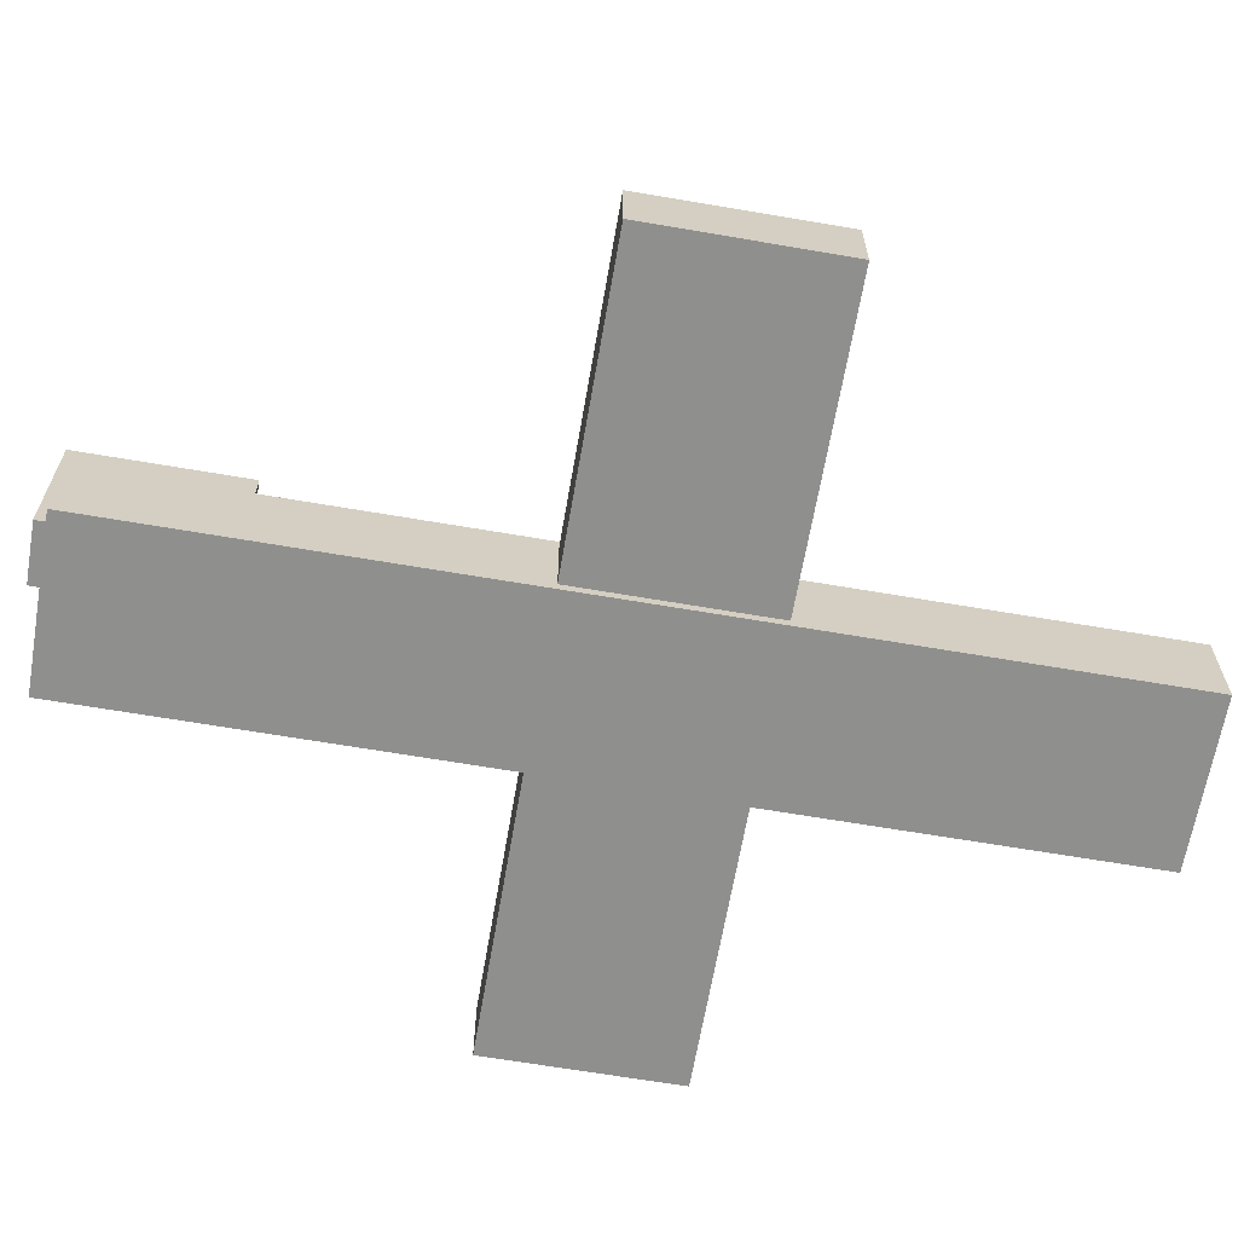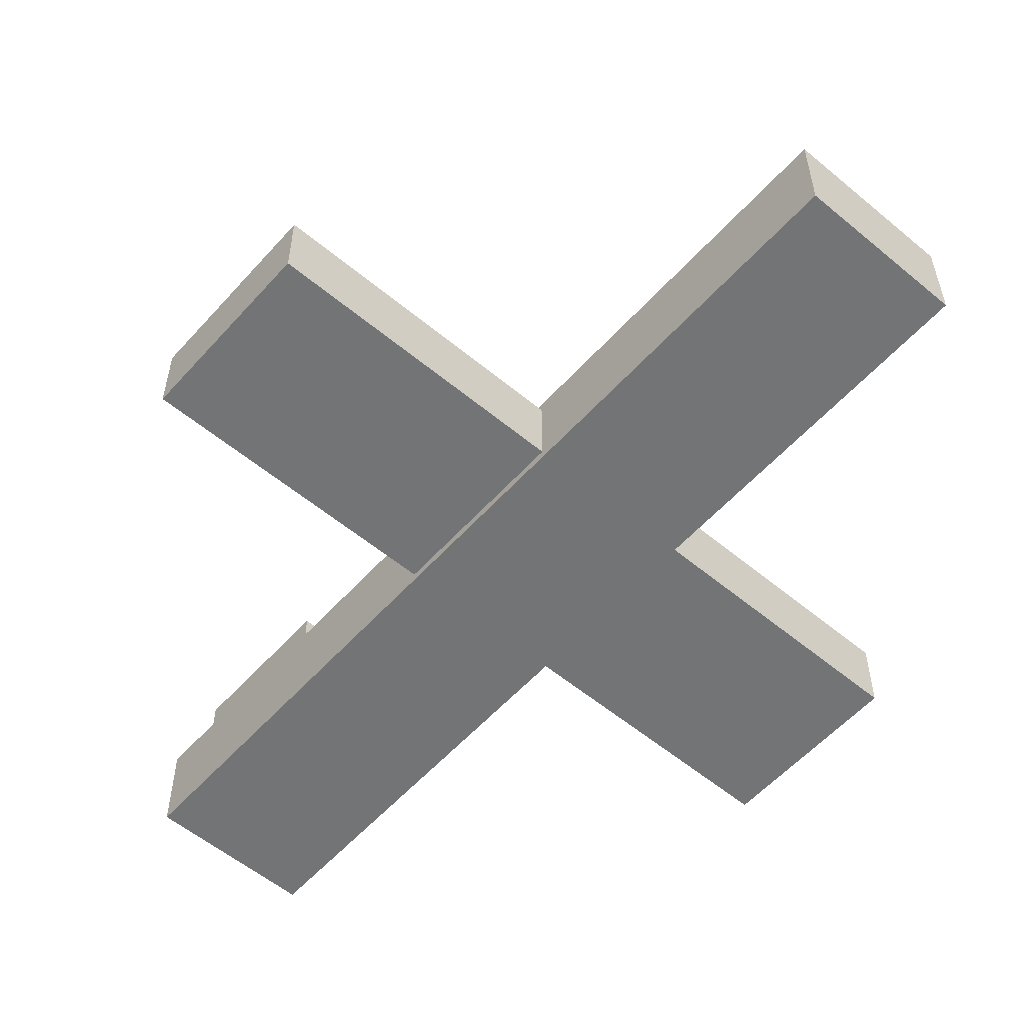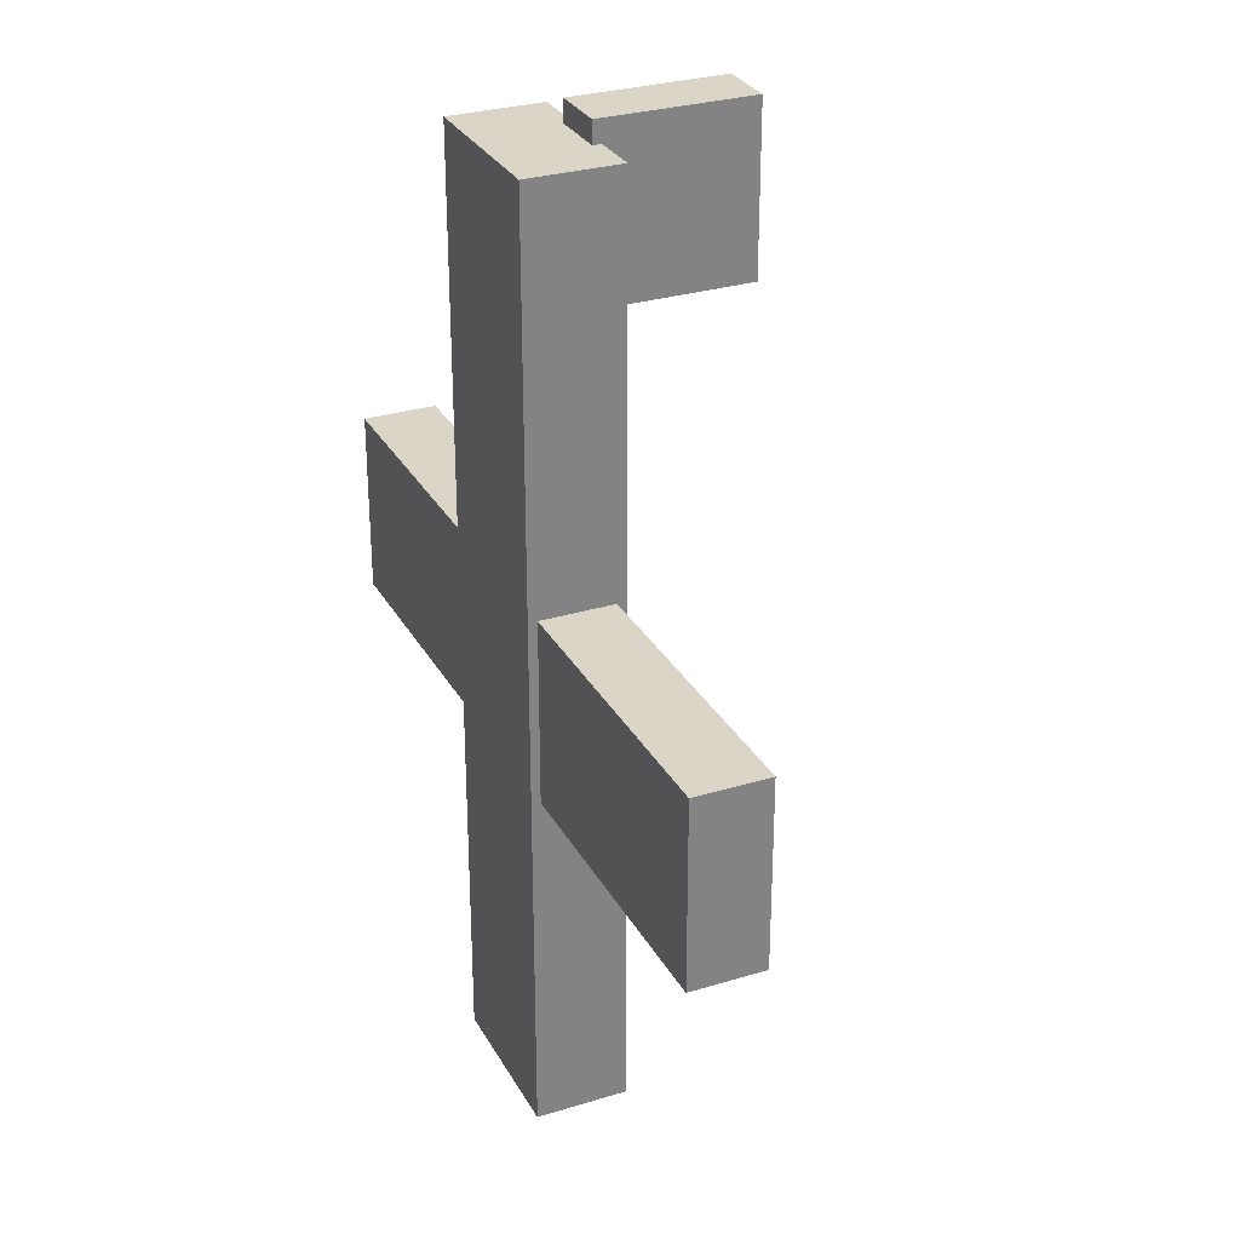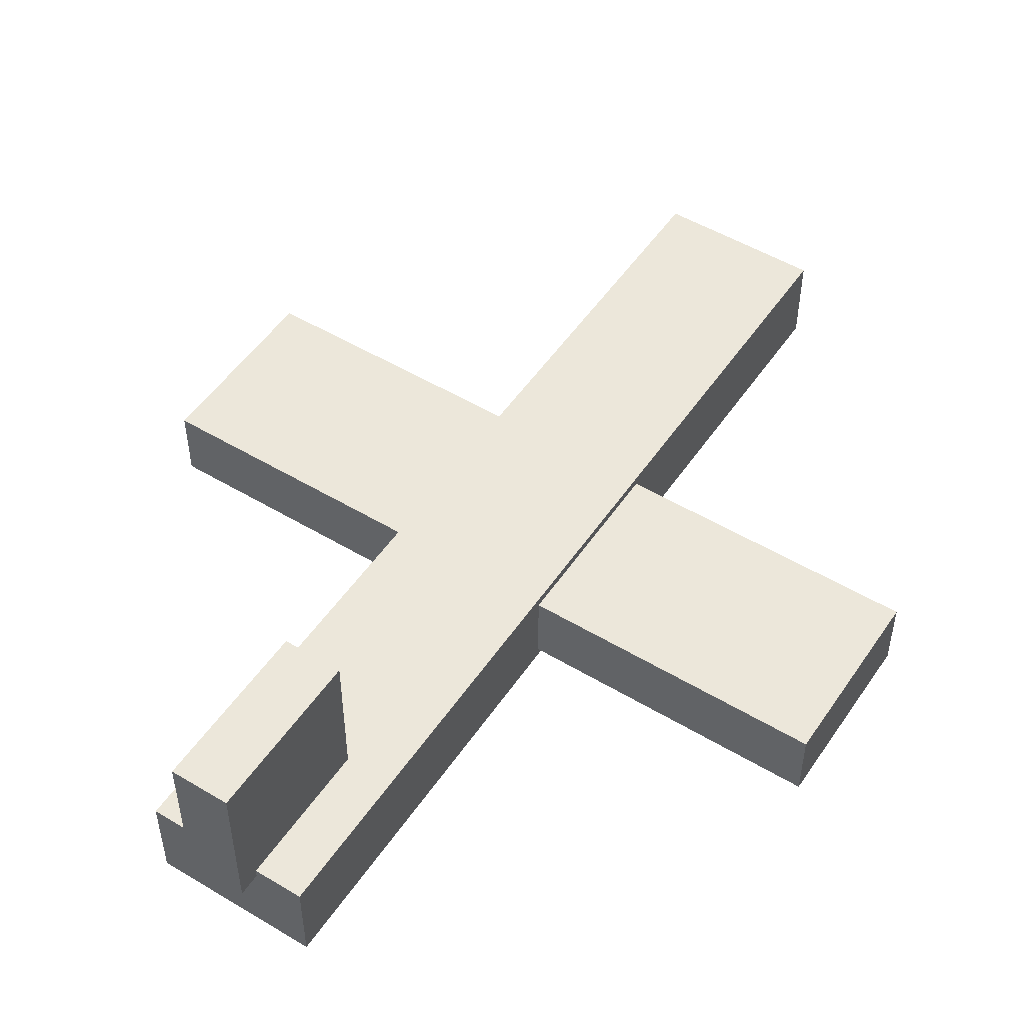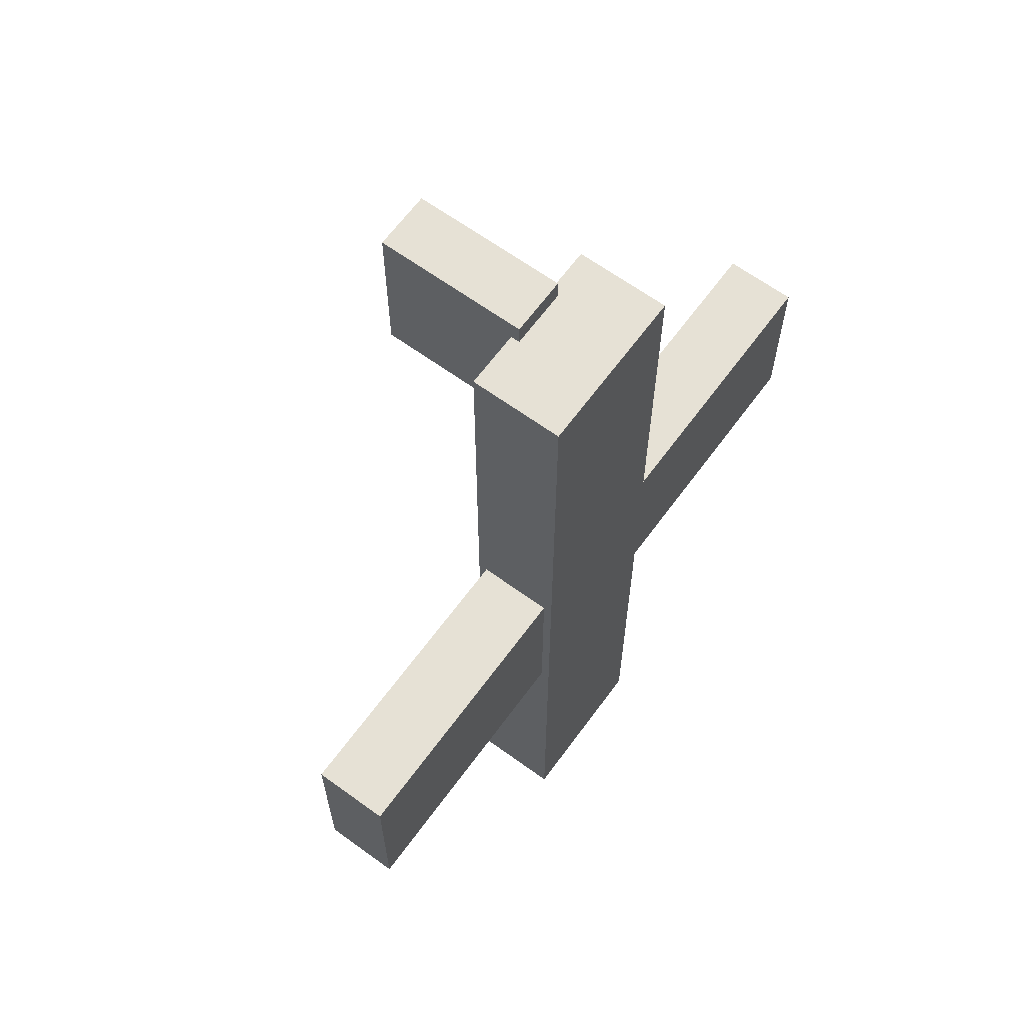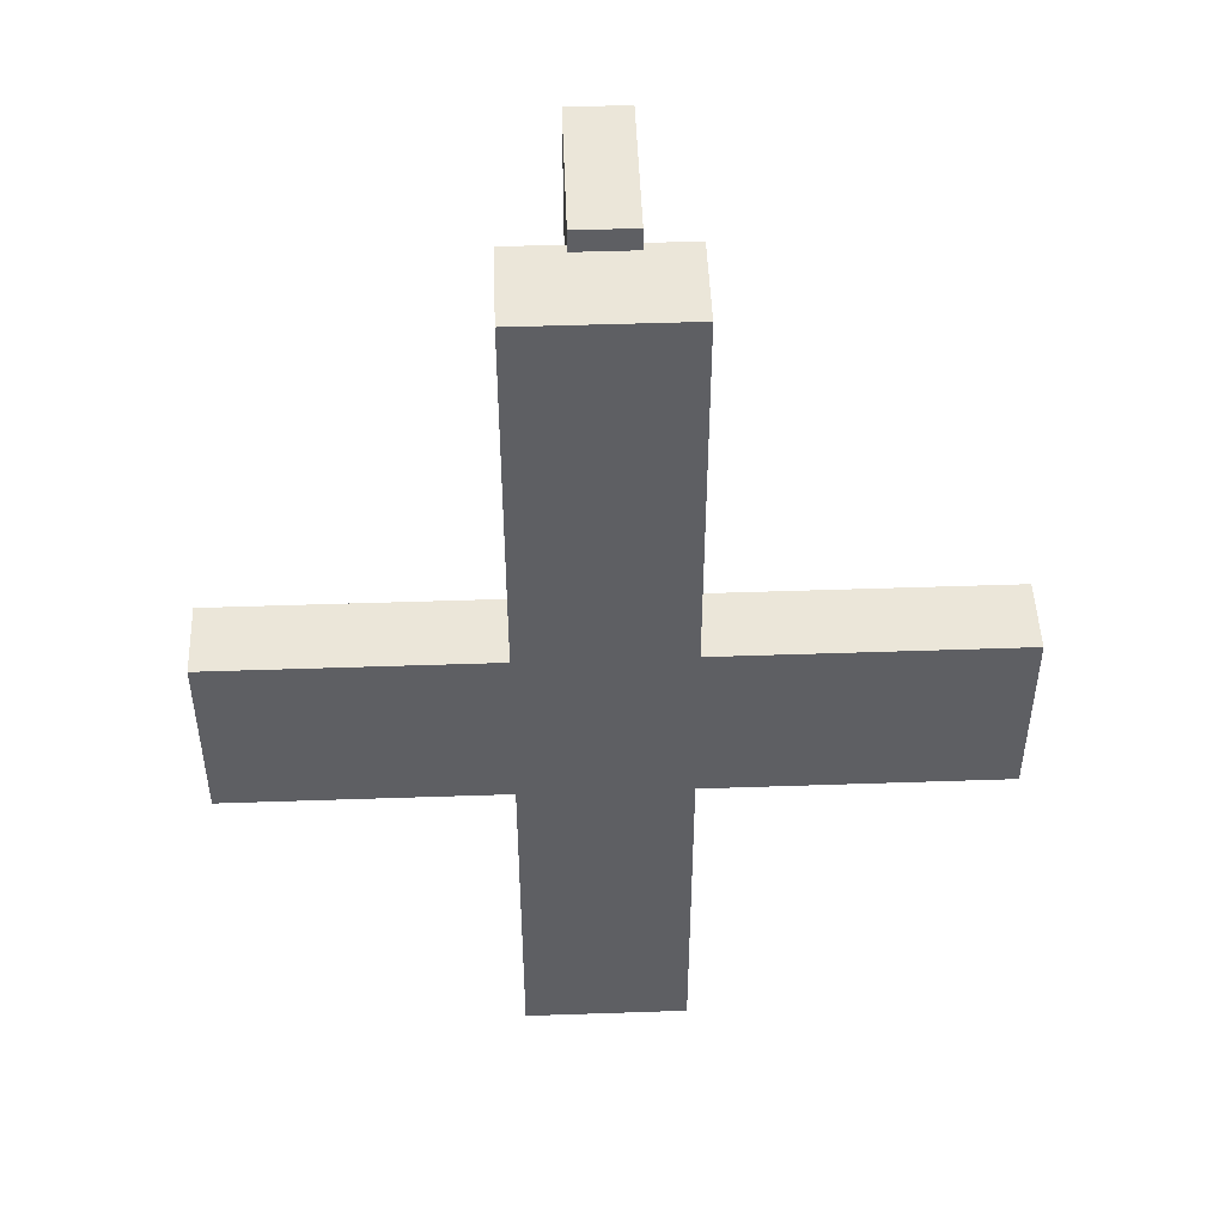
<metadata>
{"format":"obj","ext":"obj","renderer":"f3d","projection":"perspective","resolution":1024,"background":"white","views":[{"elev":-65.1,"azim":80.2,"up":"+Y"},{"elev":-56.1,"azim":138.9,"up":"+Y"},{"elev":29.6,"azim":65.8,"up":"+Z"},{"elev":51.1,"azim":33.1,"up":"+Y"},{"elev":64.6,"azim":-53.8,"up":"+Z"},{"elev":48.3,"azim":-2.2,"up":"+Z"}]}
</metadata>
<code>
o Cube_Cube.001
v 0.8042 -0.07863 -0.193
v 0.8042 -0.07863 0.2001
v -0.7683 -0.07863 0.2001
v -0.7683 -0.07863 -0.193
v 0.8042 0.07863 -0.193
v 0.8042 0.07863 0.2001
v -0.7683 0.07863 0.2001
v -0.7683 0.07863 -0.193
v 0.1689 -0.09804 -0.9462
v 0.1689 -0.09804 1.041
v -0.1787 -0.09804 1.041
v -0.1787 -0.09804 -0.9462
v 0.1689 0.09801 -0.9462
v 0.1689 0.09801 1.041
v -0.1787 0.09801 1.041
v -0.1787 0.09801 -0.9462
v 0.06518 0.4029 0.7383
v 0.06518 0.4029 1.088
v -0.05893 0.4029 1.088
v -0.05893 0.4029 0.7383
v 0.06518 0.07932 0.7383
v 0.06518 0.07932 1.088
v -0.05893 0.07932 1.088
v -0.05893 0.07932 0.7383
f 20 21 24
f 20 17 21
f 19 24 23
f 19 20 24
f 18 23 22
f 18 19 23
f 17 18 21
f 21 18 22
f 21 23 24
f 21 22 23
f 19 17 20
f 19 18 17
f 12 16 9
f 16 13 9
f 11 15 16
f 11 16 12
f 10 14 15
f 10 15 11
f 9 13 10
f 13 14 10
f 13 16 15
f 13 15 14
f 11 12 9
f 11 9 10
f 5 1 4
f 5 4 8
f 3 7 8
f 3 8 4
f 2 6 3
f 6 7 3
f 1 5 2
f 5 6 2
f 5 8 6
f 8 7 6
f 1 2 3
f 1 3 4

</code>
